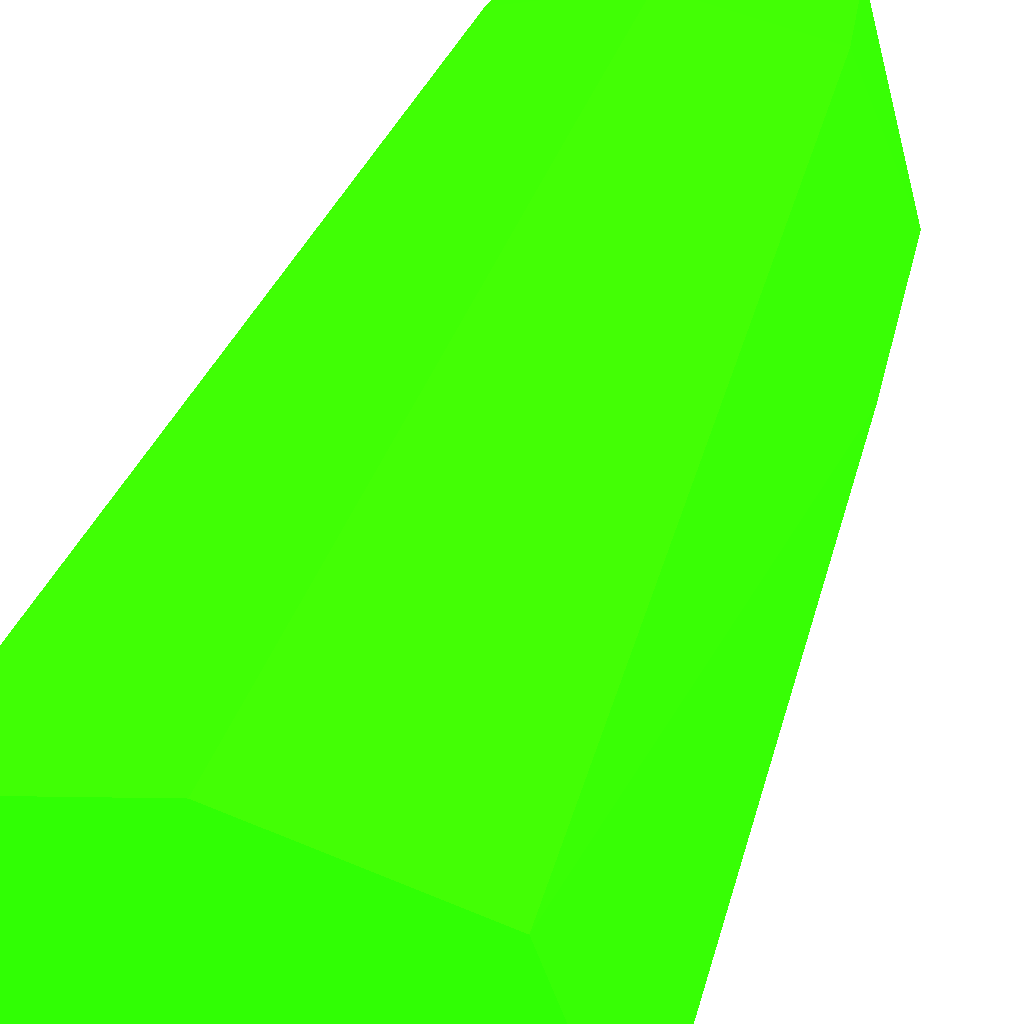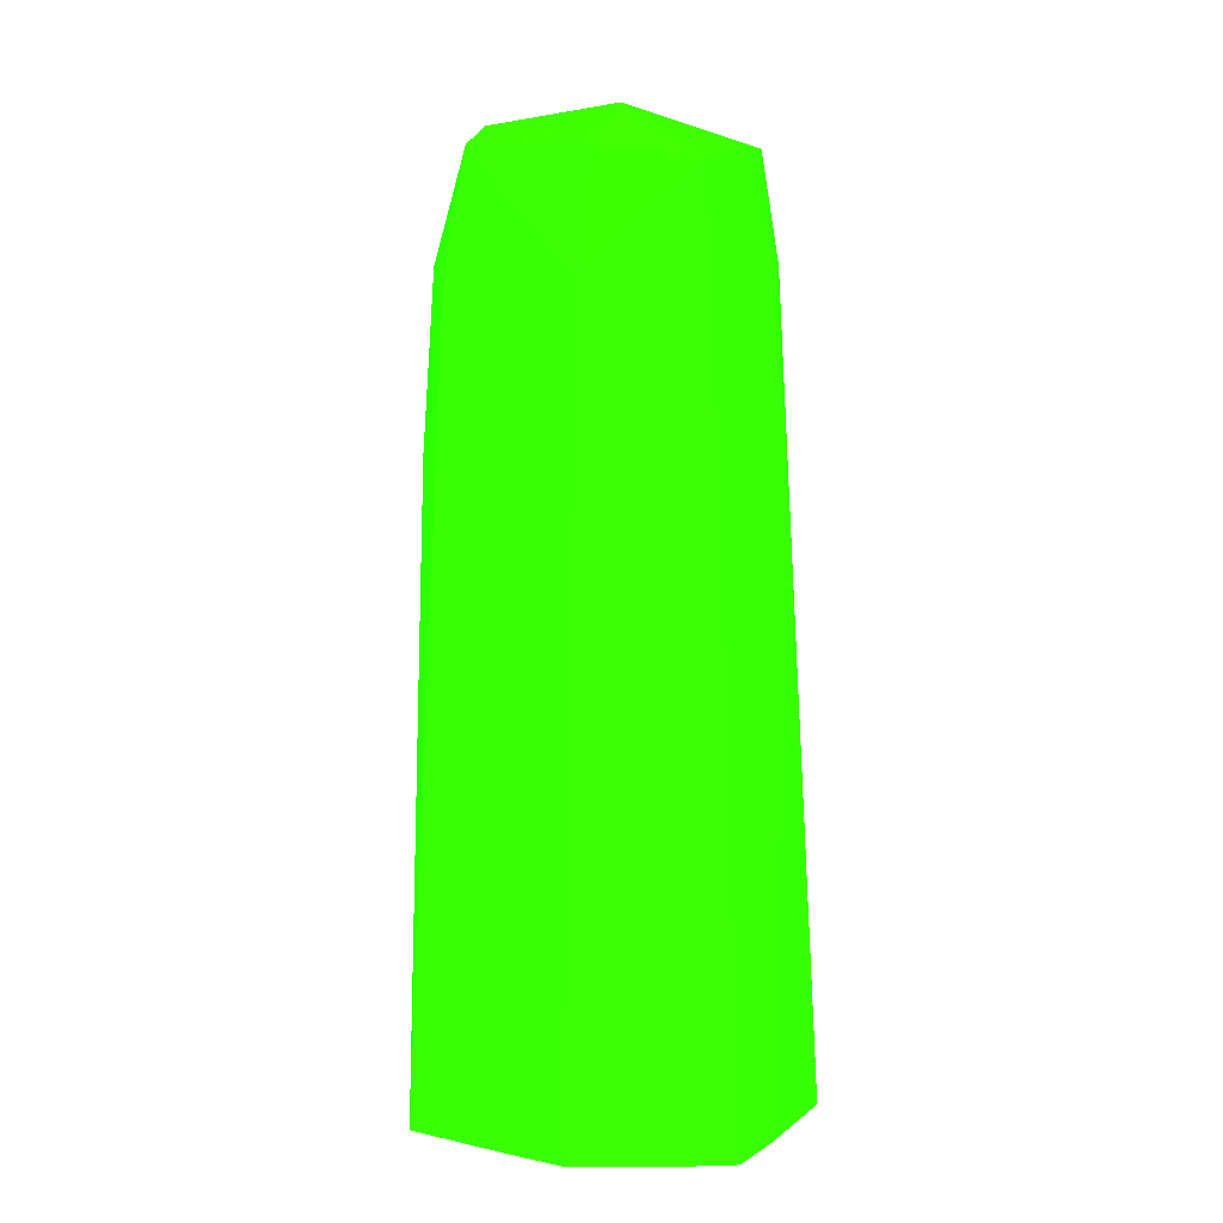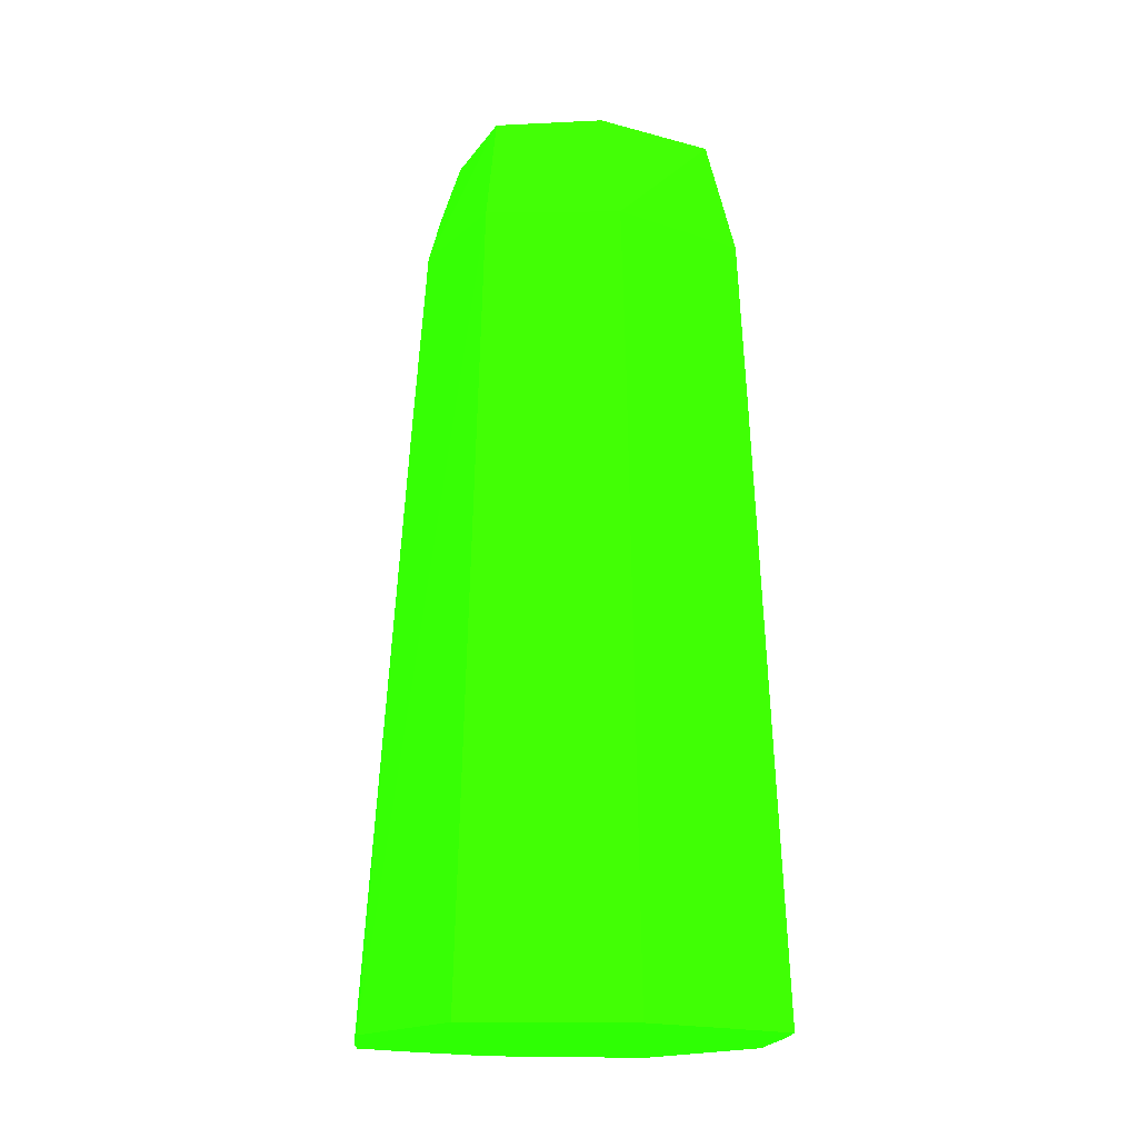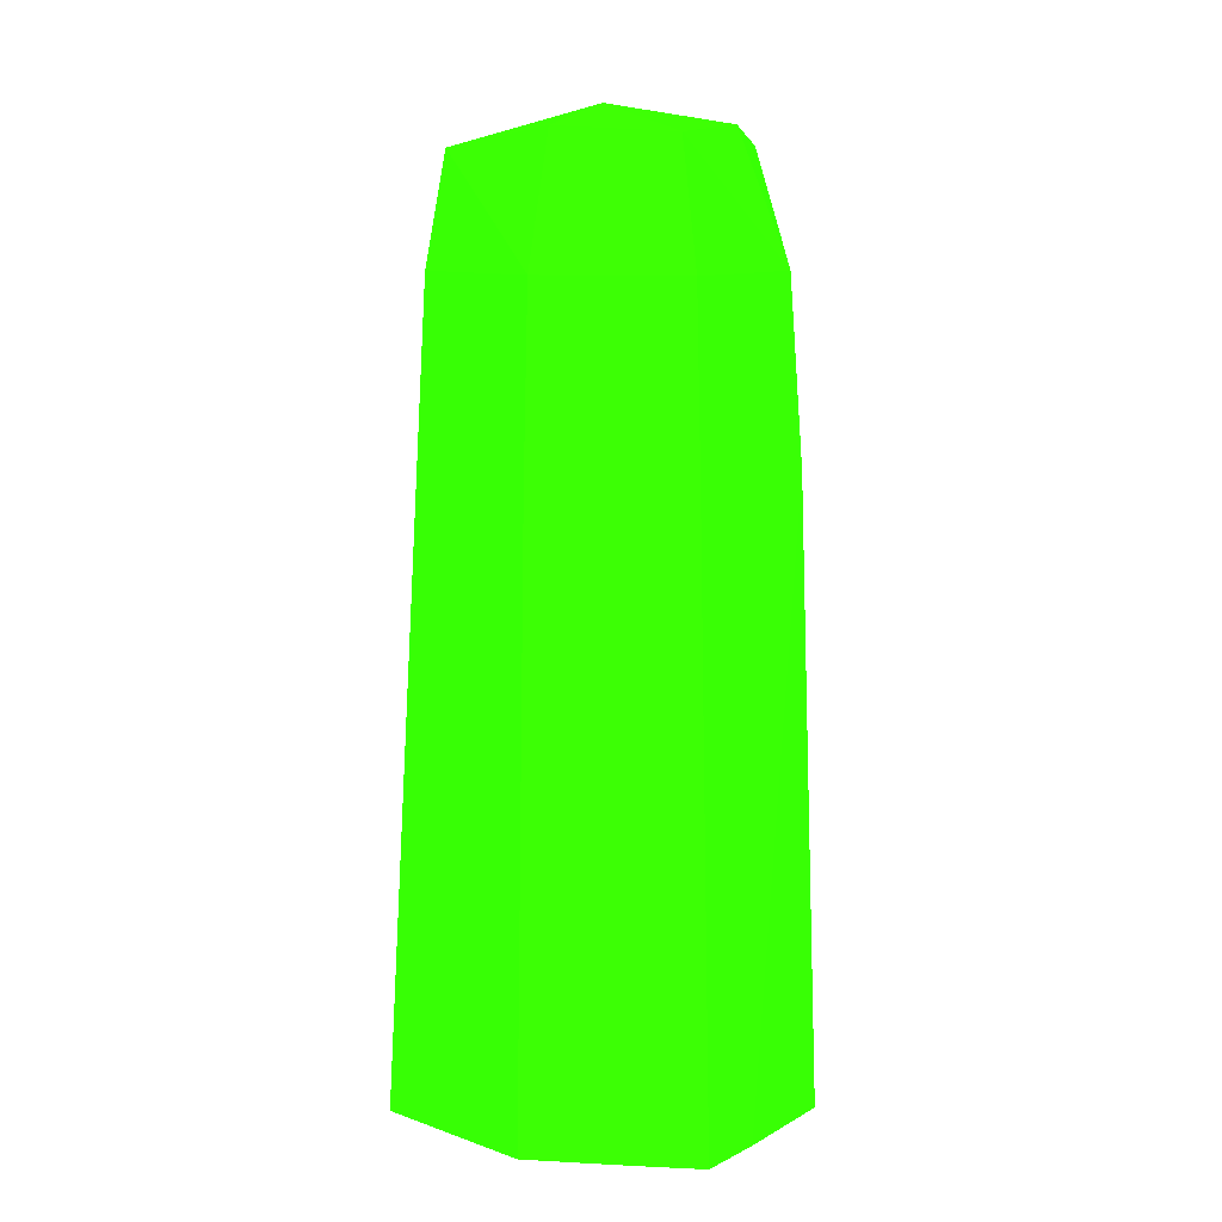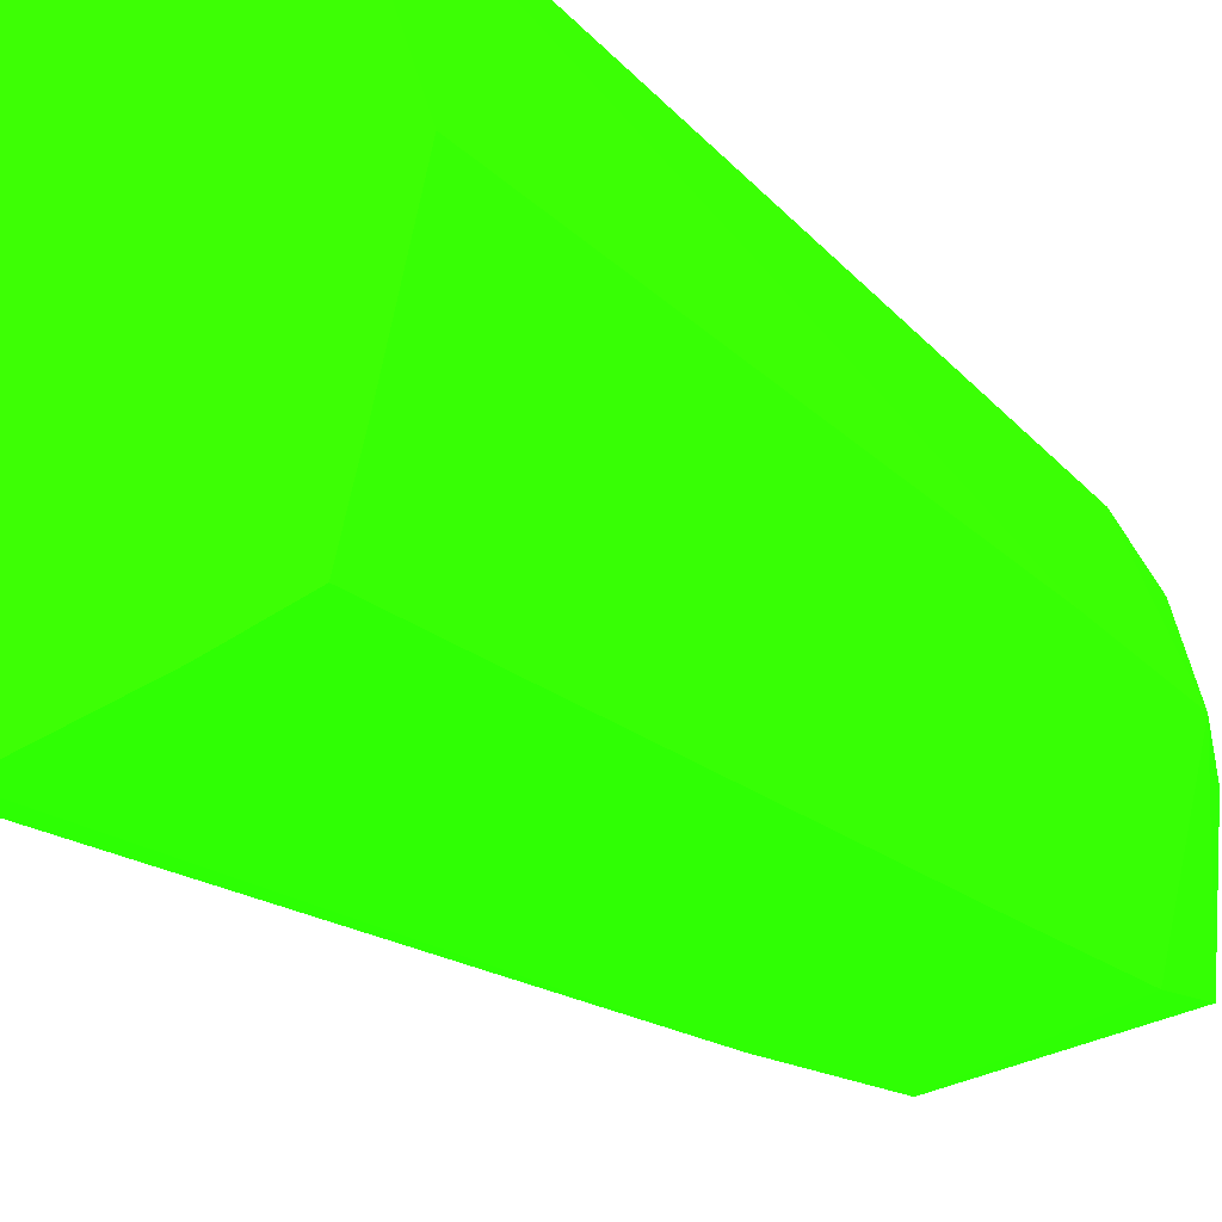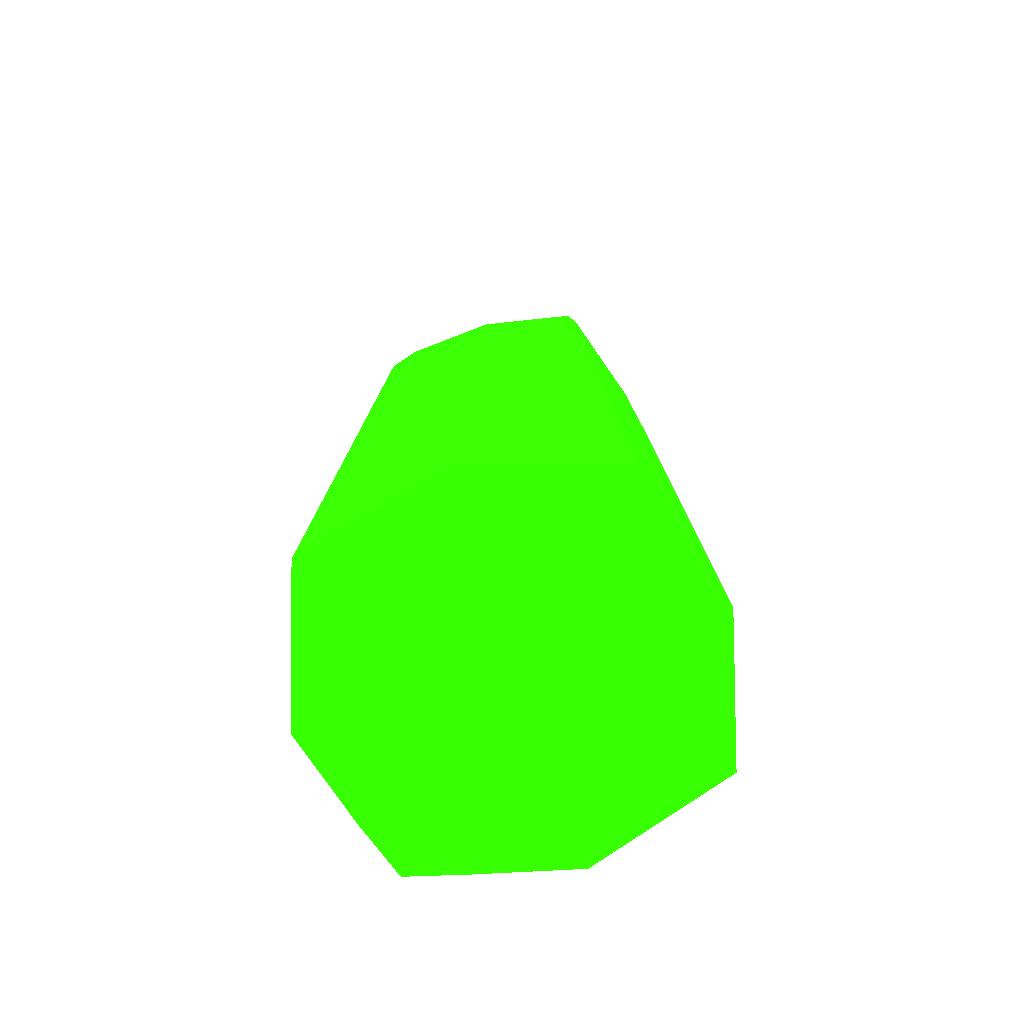
<metadata>
{"format":"obj","ext":"obj","renderer":"f3d","projection":"perspective","resolution":1024,"background":"white","views":[{"elev":39.5,"azim":-163.3,"up":"+Y"},{"elev":11.2,"azim":105.2,"up":"+Z"},{"elev":-17.3,"azim":-111.5,"up":"+Z"},{"elev":10.9,"azim":-68.5,"up":"+Z"},{"elev":-19.1,"azim":-149.4,"up":"+Y"},{"elev":-71.5,"azim":107.2,"up":"+Z"}]}
</metadata>
<code>
v -1.323 -14.73 0.4963 0.1373 0.9882 0.01176
v -1.838 -14.59 0.4963 0.1373 0.9882 0.01176
v -0.5435 -14.46 0.4963 0.1373 0.9882 0.01176
v -1.323 -14.62 3.5 0.1373 0.9882 0.01176
v -2.144 -14.49 0.4963 0.1373 0.9882 0.01176
v -2.046 -14.4 3.5 0.1373 0.9882 0.01176
v -0.4193 -13.95 0.4963 0.1373 0.9882 0.01176
v -0.7219 -14.3 4.382 0.1373 0.9882 0.01176
v -1.323 -14.56 4.382 0.1373 0.9882 0.01176
v -2.017 -14.36 4.382 0.1373 0.9882 0.01176
v -2.228 -14.18 0.4963 0.1373 0.9882 0.01176
v -0.3591 -13.67 0.4963 0.1373 0.9882 0.01176
v -0.6387 -13.67 4.382 0.1373 0.9882 0.01176
v -0.7934 -14.21 4.926 0.1373 0.9882 0.01176
v -1.323 -14.3 5.012 0.1373 0.9882 0.01176
v -1.913 -14.26 4.972 0.1373 0.9882 0.01176
v -2.175 -13.67 4.382 0.1373 0.9882 0.01176
v -2.233 -13.67 3.5 0.1373 0.9882 0.01176
v -2.357 -13.67 0.4963 0.1373 0.9882 0.01176
v -0.4897 -13.18 0.4963 0.1373 0.9882 0.01176
v -0.7987 -13.13 4.382 0.1373 0.9882 0.01176
v -0.8447 -13.18 4.868 0.1373 0.9882 0.01176
v -0.7878 -13.67 4.934 0.1373 0.9882 0.01176
v -1.323 -13.67 5.112 0.1373 0.9882 0.01176
v -1.941 -13.67 5.001 0.1373 0.9882 0.01176
v -1.85 -13.14 4.911 0.1373 0.9882 0.01176
v -1.922 -13.06 4.382 0.1373 0.9882 0.01176
v -2.089 -12.9 0.4963 0.1373 0.9882 0.01176
v -0.5816 -12.92 0.4963 0.1373 0.9882 0.01176
v -1.323 -12.96 4.382 0.1373 0.9882 0.01176
v -0.8415 -12.83 0.4963 0.1373 0.9882 0.01176
v -1.323 -13.13 4.923 0.1373 0.9882 0.01176
v -1.323 -12.9 3.5 0.1373 0.9882 0.01176
v -1.323 -12.71 0.4963 0.1373 0.9882 0.01176
v -1.587 -12.77 0.4963 0.1373 0.9882 0.01176
f 1 2 5
f 1 5 11
f 1 11 19
f 1 19 28
f 1 28 35
f 1 35 34
f 1 34 31
f 1 31 29
f 1 29 20
f 1 20 12
f 1 12 7
f 1 7 3
f 1 3 4
f 1 4 2
f 2 4 6
f 2 6 5
f 3 7 8
f 3 8 4
f 4 8 9
f 4 9 10
f 4 10 6
f 5 6 11
f 6 10 11
f 7 12 8
f 8 13 14
f 8 14 9
f 8 12 13
f 9 14 15
f 9 15 16
f 9 16 10
f 10 16 17
f 10 17 18
f 10 18 11
f 11 18 19
f 12 20 13
f 13 21 22
f 13 22 23
f 13 23 14
f 13 20 21
f 14 23 24
f 14 24 15
f 15 24 16
f 16 24 25
f 16 25 17
f 17 25 26
f 17 26 27
f 17 27 18
f 18 27 28
f 18 28 19
f 20 29 21
f 21 30 22
f 21 29 31
f 21 31 30
f 22 32 24
f 22 24 23
f 22 30 32
f 24 32 26
f 24 26 25
f 26 32 30
f 26 30 27
f 27 30 33
f 27 33 34
f 27 34 35
f 27 35 28
f 30 31 33
f 31 34 33

</code>
